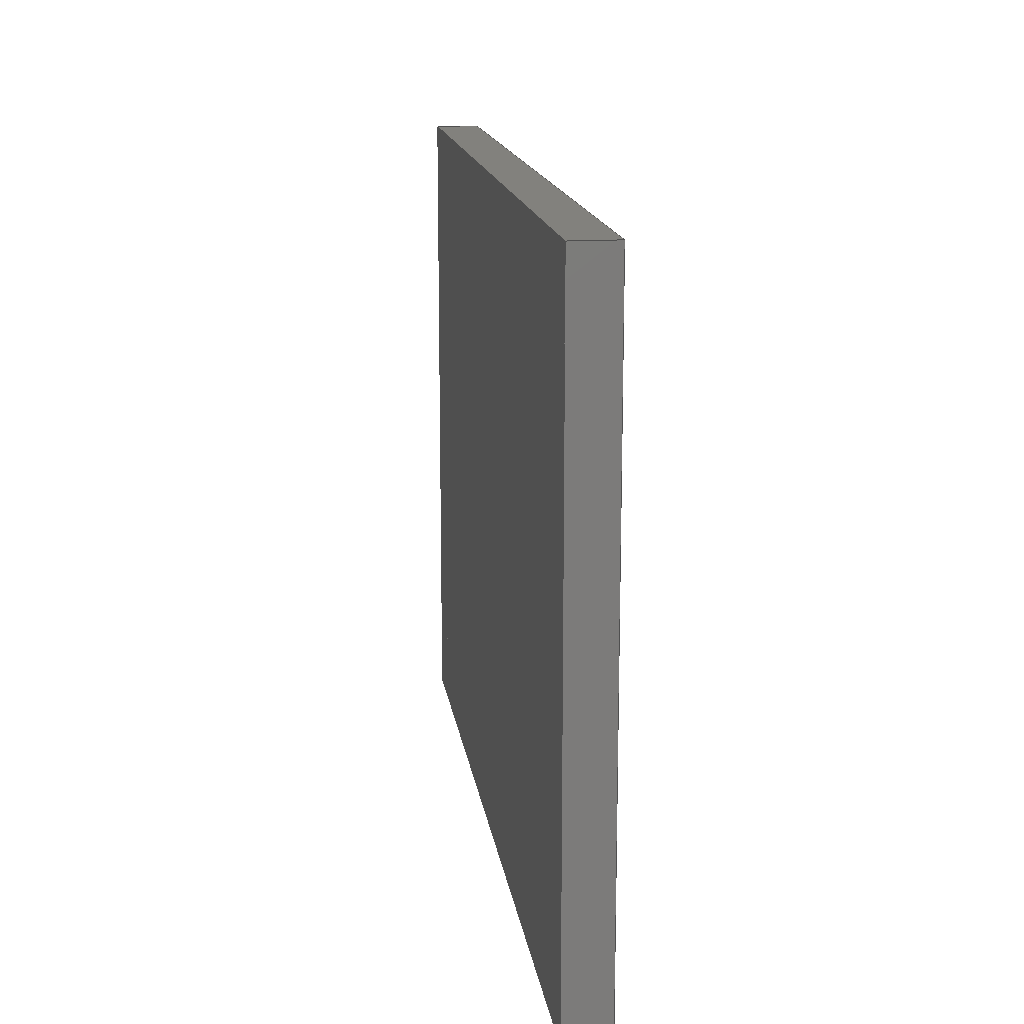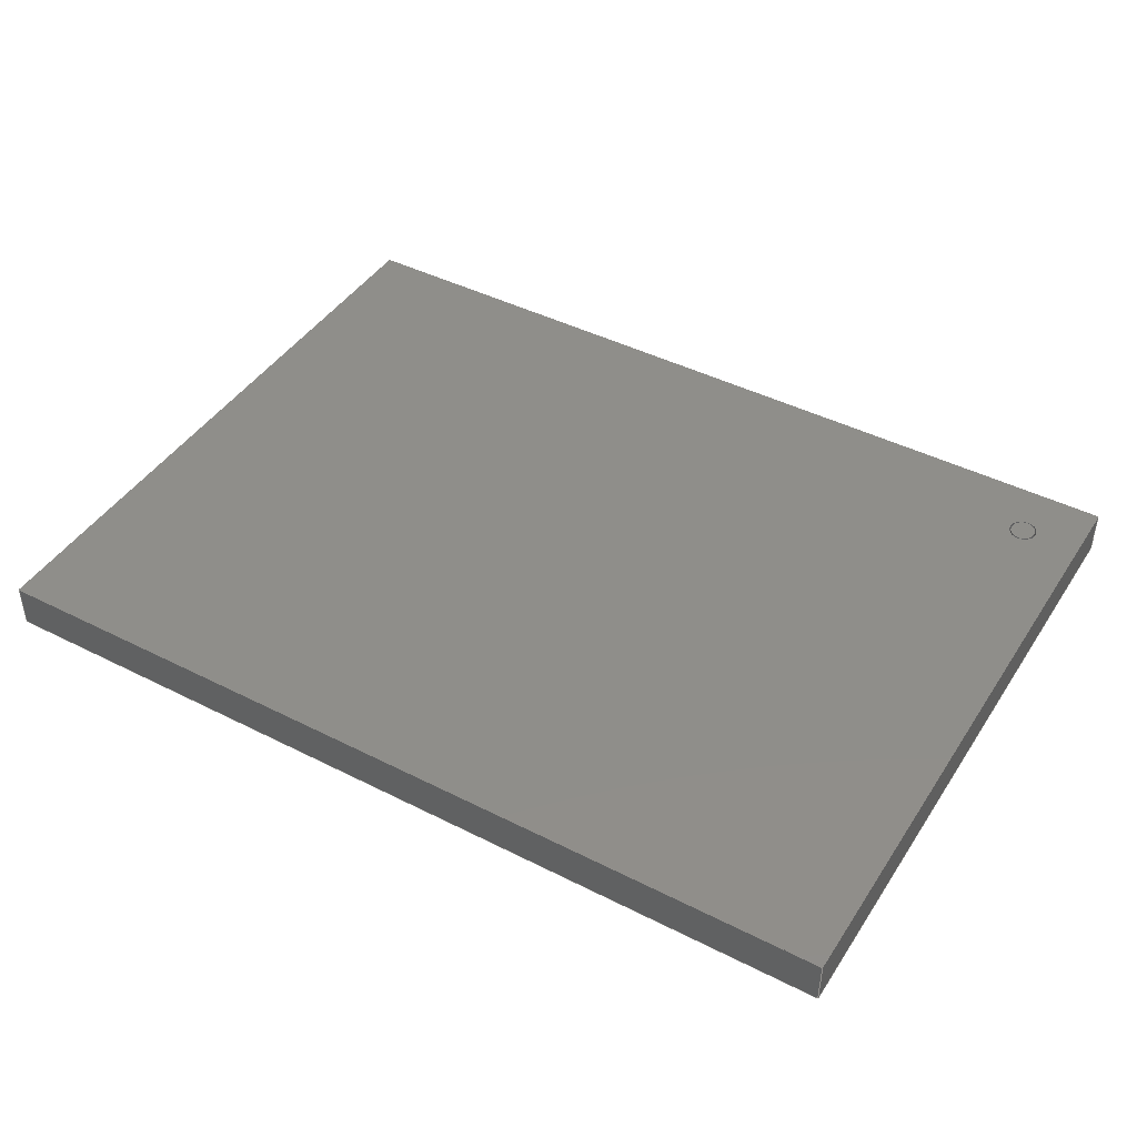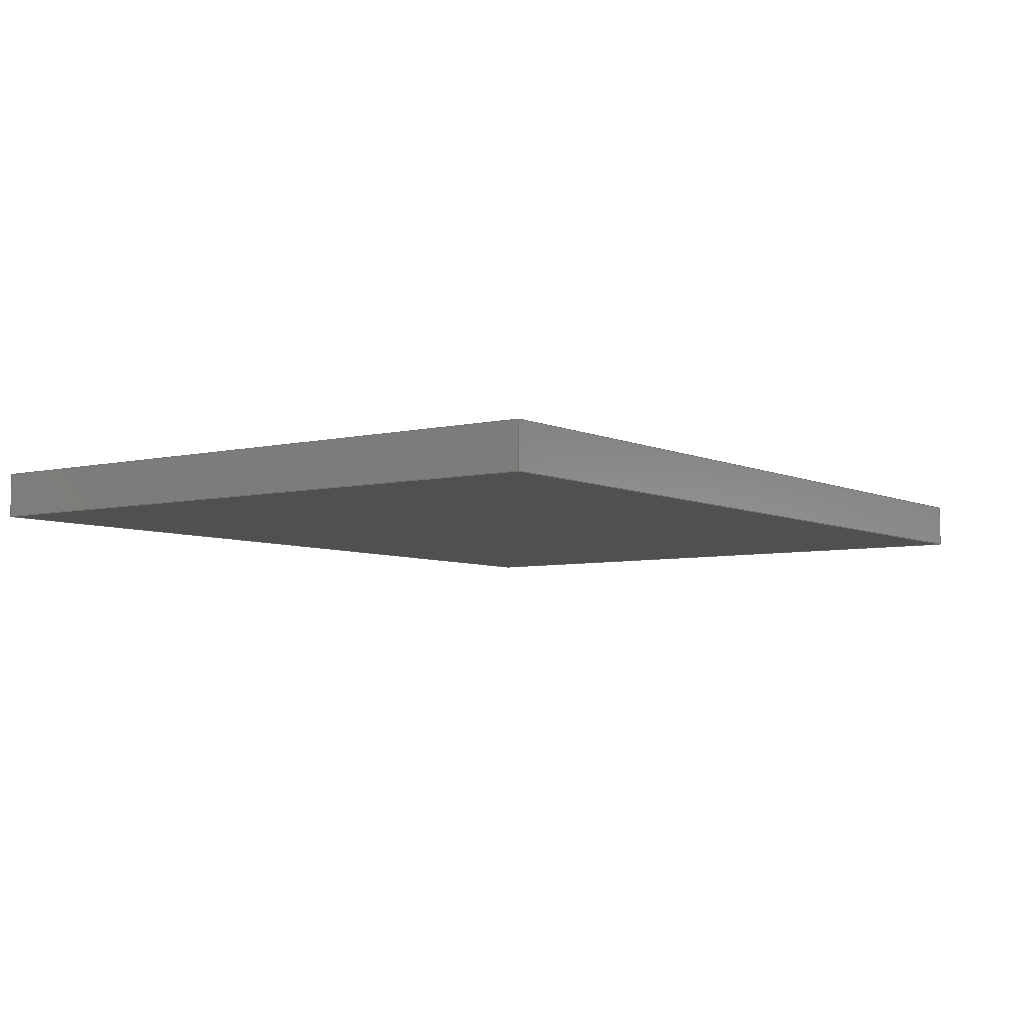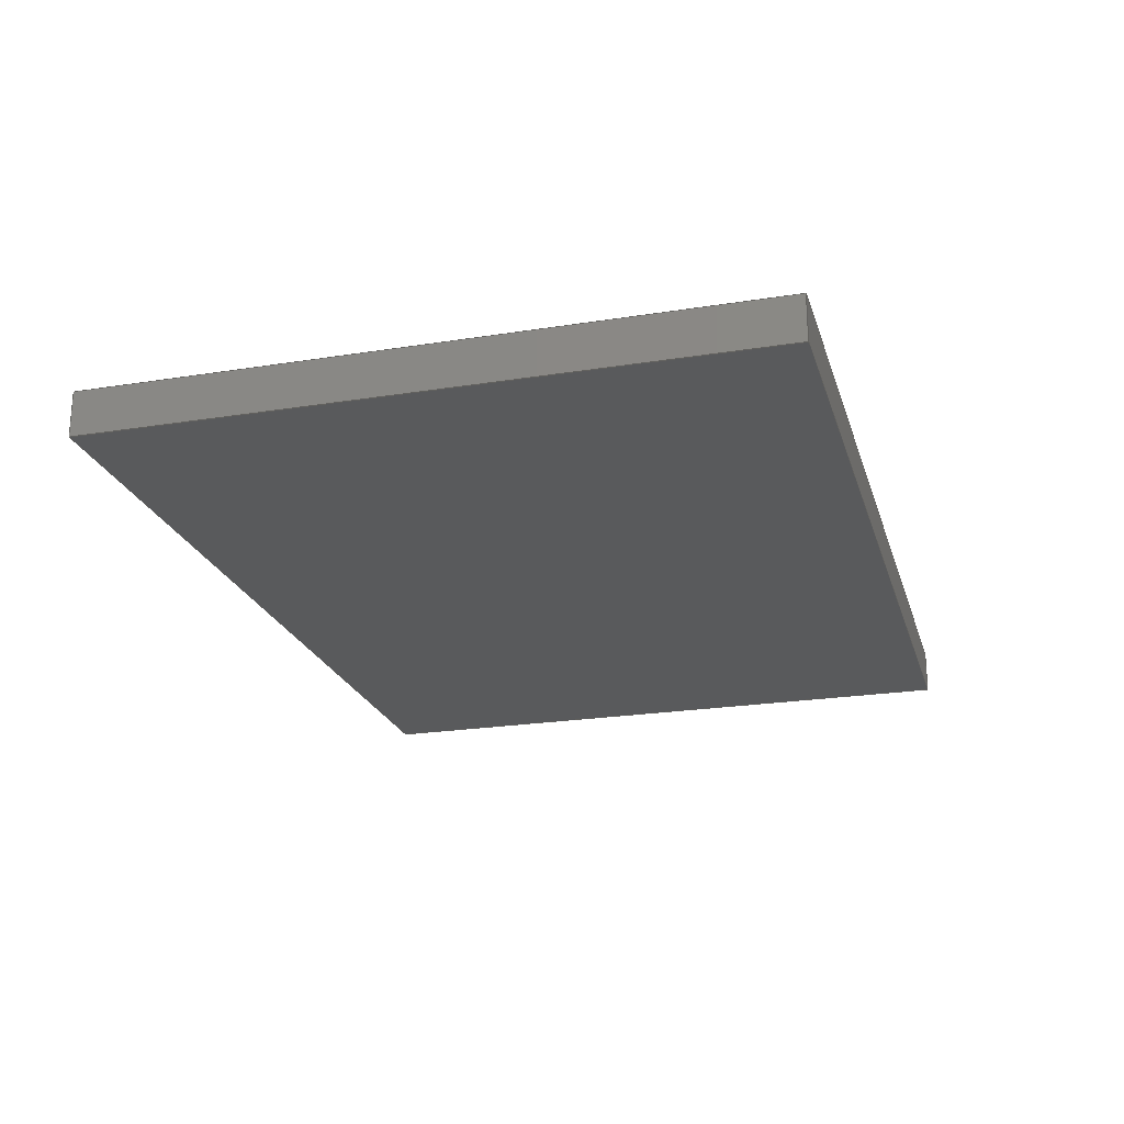
<metadata>
{"format":"step","ext":"step","renderer":"f3d","projection":"perspective","resolution":1024,"background":"white","views":[{"elev":15.3,"azim":82.1,"up":"+Y"},{"elev":43.8,"azim":-149.2,"up":"+Z"},{"elev":-5.9,"azim":125.8,"up":"+Z"},{"elev":-22.5,"azim":105.4,"up":"+Z"}]}
</metadata>
<code>
ISO-10303-21;
DATA;
#1=MECHANICAL_DESIGN_GEOMETRIC_PRESENTATION_REPRESENTATION('',(#4),#309);
#2=SHAPE_REPRESENTATION_RELATIONSHIP('SRR','None',#316,#3);
#3=ADVANCED_BREP_SHAPE_REPRESENTATION('',(#5),#308);
#4=STYLED_ITEM('',(#325),#5);
#5=MANIFOLD_SOLID_BREP('Body1',#173);
#6=FACE_BOUND('',#33,.T.);
#7=FACE_BOUND('',#36,.T.);
#8=FACE_BOUND('',#38,.T.);
#9=PLANE('',#193);
#10=PLANE('',#197);
#11=PLANE('',#198);
#12=PLANE('',#199);
#13=PLANE('',#200);
#14=PLANE('',#201);
#15=PLANE('',#202);
#16=PLANE('',#203);
#17=PLANE('',#204);
#18=FACE_OUTER_BOUND('',#30,.T.);
#19=FACE_OUTER_BOUND('',#31,.T.);
#20=FACE_OUTER_BOUND('',#32,.T.);
#21=FACE_OUTER_BOUND('',#34,.T.);
#22=FACE_OUTER_BOUND('',#35,.T.);
#23=FACE_OUTER_BOUND('',#37,.T.);
#24=FACE_OUTER_BOUND('',#39,.T.);
#25=FACE_OUTER_BOUND('',#40,.T.);
#26=FACE_OUTER_BOUND('',#41,.T.);
#27=FACE_OUTER_BOUND('',#42,.T.);
#28=FACE_OUTER_BOUND('',#43,.T.);
#29=FACE_OUTER_BOUND('',#44,.T.);
#30=EDGE_LOOP('',(#116,#117,#118,#119));
#31=EDGE_LOOP('',(#120,#121,#122,#123));
#32=EDGE_LOOP('',(#124));
#33=EDGE_LOOP('',(#125));
#34=EDGE_LOOP('',(#126,#127,#128,#129));
#35=EDGE_LOOP('',(#130));
#36=EDGE_LOOP('',(#131));
#37=EDGE_LOOP('',(#132,#133,#134,#135));
#38=EDGE_LOOP('',(#136));
#39=EDGE_LOOP('',(#137,#138,#139,#140));
#40=EDGE_LOOP('',(#141,#142,#143,#144));
#41=EDGE_LOOP('',(#145,#146,#147,#148));
#42=EDGE_LOOP('',(#149,#150,#151,#152));
#43=EDGE_LOOP('',(#153));
#44=EDGE_LOOP('',(#154,#155,#156,#157));
#45=LINE('',#263,#60);
#46=LINE('',#269,#61);
#47=LINE('',#276,#62);
#48=LINE('',#282,#63);
#49=LINE('',#284,#64);
#50=LINE('',#286,#65);
#51=LINE('',#287,#66);
#52=LINE('',#290,#67);
#53=LINE('',#292,#68);
#54=LINE('',#293,#69);
#55=LINE('',#296,#70);
#56=LINE('',#297,#71);
#57=LINE('',#300,#72);
#58=LINE('',#301,#73);
#59=LINE('',#303,#74);
#60=VECTOR('',#211,0.506);
#61=VECTOR('',#218,0.5606);
#62=VECTOR('',#227,0.6152);
#63=VECTOR('',#234,1);
#64=VECTOR('',#235,1);
#65=VECTOR('',#236,1);
#66=VECTOR('',#237,1);
#67=VECTOR('',#240,1);
#68=VECTOR('',#241,1);
#69=VECTOR('',#242,1);
#70=VECTOR('',#245,1);
#71=VECTOR('',#246,1);
#72=VECTOR('',#249,1);
#73=VECTOR('',#250,1);
#74=VECTOR('',#253,1);
#75=CIRCLE('',#188,0.506);
#76=CIRCLE('',#189,0.506);
#77=CIRCLE('',#191,0.5606);
#78=CIRCLE('',#192,0.5606);
#79=CIRCLE('',#195,0.6152);
#80=CIRCLE('',#196,0.6152);
#81=VERTEX_POINT('',#260);
#82=VERTEX_POINT('',#262);
#83=VERTEX_POINT('',#266);
#84=VERTEX_POINT('',#268);
#85=VERTEX_POINT('',#273);
#86=VERTEX_POINT('',#275);
#87=VERTEX_POINT('',#280);
#88=VERTEX_POINT('',#281);
#89=VERTEX_POINT('',#283);
#90=VERTEX_POINT('',#285);
#91=VERTEX_POINT('',#289);
#92=VERTEX_POINT('',#291);
#93=VERTEX_POINT('',#295);
#94=VERTEX_POINT('',#299);
#95=EDGE_CURVE('',#81,#81,#75,.T.);
#96=EDGE_CURVE('',#81,#82,#45,.T.);
#97=EDGE_CURVE('',#82,#82,#76,.T.);
#98=EDGE_CURVE('',#83,#83,#77,.T.);
#99=EDGE_CURVE('',#83,#84,#46,.T.);
#100=EDGE_CURVE('',#84,#84,#78,.T.);
#101=EDGE_CURVE('',#85,#85,#79,.T.);
#102=EDGE_CURVE('',#85,#86,#47,.T.);
#103=EDGE_CURVE('',#86,#86,#80,.T.);
#104=EDGE_CURVE('',#87,#88,#48,.T.);
#105=EDGE_CURVE('',#88,#89,#49,.T.);
#106=EDGE_CURVE('',#89,#90,#50,.T.);
#107=EDGE_CURVE('',#90,#87,#51,.T.);
#108=EDGE_CURVE('',#88,#91,#52,.T.);
#109=EDGE_CURVE('',#92,#91,#53,.T.);
#110=EDGE_CURVE('',#89,#92,#54,.T.);
#111=EDGE_CURVE('',#93,#92,#55,.T.);
#112=EDGE_CURVE('',#90,#93,#56,.T.);
#113=EDGE_CURVE('',#94,#93,#57,.T.);
#114=EDGE_CURVE('',#87,#94,#58,.T.);
#115=EDGE_CURVE('',#91,#94,#59,.T.);
#116=ORIENTED_EDGE('',*,*,#95,.F.);
#117=ORIENTED_EDGE('',*,*,#96,.T.);
#118=ORIENTED_EDGE('',*,*,#97,.T.);
#119=ORIENTED_EDGE('',*,*,#96,.F.);
#120=ORIENTED_EDGE('',*,*,#98,.T.);
#121=ORIENTED_EDGE('',*,*,#99,.T.);
#122=ORIENTED_EDGE('',*,*,#100,.T.);
#123=ORIENTED_EDGE('',*,*,#99,.F.);
#124=ORIENTED_EDGE('',*,*,#100,.F.);
#125=ORIENTED_EDGE('',*,*,#97,.F.);
#126=ORIENTED_EDGE('',*,*,#101,.F.);
#127=ORIENTED_EDGE('',*,*,#102,.T.);
#128=ORIENTED_EDGE('',*,*,#103,.T.);
#129=ORIENTED_EDGE('',*,*,#102,.F.);
#130=ORIENTED_EDGE('',*,*,#103,.F.);
#131=ORIENTED_EDGE('',*,*,#98,.F.);
#132=ORIENTED_EDGE('',*,*,#104,.T.);
#133=ORIENTED_EDGE('',*,*,#105,.T.);
#134=ORIENTED_EDGE('',*,*,#106,.T.);
#135=ORIENTED_EDGE('',*,*,#107,.T.);
#136=ORIENTED_EDGE('',*,*,#101,.T.);
#137=ORIENTED_EDGE('',*,*,#105,.F.);
#138=ORIENTED_EDGE('',*,*,#108,.T.);
#139=ORIENTED_EDGE('',*,*,#109,.F.);
#140=ORIENTED_EDGE('',*,*,#110,.F.);
#141=ORIENTED_EDGE('',*,*,#106,.F.);
#142=ORIENTED_EDGE('',*,*,#110,.T.);
#143=ORIENTED_EDGE('',*,*,#111,.F.);
#144=ORIENTED_EDGE('',*,*,#112,.F.);
#145=ORIENTED_EDGE('',*,*,#107,.F.);
#146=ORIENTED_EDGE('',*,*,#112,.T.);
#147=ORIENTED_EDGE('',*,*,#113,.F.);
#148=ORIENTED_EDGE('',*,*,#114,.F.);
#149=ORIENTED_EDGE('',*,*,#104,.F.);
#150=ORIENTED_EDGE('',*,*,#114,.T.);
#151=ORIENTED_EDGE('',*,*,#115,.F.);
#152=ORIENTED_EDGE('',*,*,#108,.F.);
#153=ORIENTED_EDGE('',*,*,#95,.T.);
#154=ORIENTED_EDGE('',*,*,#115,.T.);
#155=ORIENTED_EDGE('',*,*,#113,.T.);
#156=ORIENTED_EDGE('',*,*,#111,.T.);
#157=ORIENTED_EDGE('',*,*,#109,.T.);
#158=CYLINDRICAL_SURFACE('',#187,0.506);
#159=CYLINDRICAL_SURFACE('',#190,0.5606);
#160=CYLINDRICAL_SURFACE('',#194,0.6152);
#161=ADVANCED_FACE('',(#18),#158,.T.);
#162=ADVANCED_FACE('',(#19),#159,.F.);
#163=ADVANCED_FACE('',(#20,#6),#9,.T.);
#164=ADVANCED_FACE('',(#21),#160,.F.);
#165=ADVANCED_FACE('',(#22,#7),#10,.T.);
#166=ADVANCED_FACE('',(#23,#8),#11,.T.);
#167=ADVANCED_FACE('',(#24),#12,.T.);
#168=ADVANCED_FACE('',(#25),#13,.T.);
#169=ADVANCED_FACE('',(#26),#14,.T.);
#170=ADVANCED_FACE('',(#27),#15,.T.);
#171=ADVANCED_FACE('',(#28),#16,.T.);
#172=ADVANCED_FACE('',(#29),#17,.T.);
#173=CLOSED_SHELL('',(#161,#162,#163,#164,#165,#166,#167,#168,#169,#170,
#171,#172));
#174=DERIVED_UNIT_ELEMENT(#176,1);
#175=DERIVED_UNIT_ELEMENT(#311,3);
#176=(
MASS_UNIT()
NAMED_UNIT(*)
SI_UNIT(.KILO.,.GRAM.)
);
#177=DERIVED_UNIT((#174,#175));
#178=MEASURE_REPRESENTATION_ITEM('density measure',
POSITIVE_RATIO_MEASURE(570.3),#177);
#179=PROPERTY_DEFINITION_REPRESENTATION(#184,#181);
#180=PROPERTY_DEFINITION_REPRESENTATION(#185,#182);
#181=REPRESENTATION('material name',(#183),#308);
#182=REPRESENTATION('density',(#178),#308);
#183=DESCRIPTIVE_REPRESENTATION_ITEM('Wood','Wood');
#184=PROPERTY_DEFINITION('material property','material name',#318);
#185=PROPERTY_DEFINITION('material property','density of part',#318);
#186=AXIS2_PLACEMENT_3D('placement',#258,#205,#206);
#187=AXIS2_PLACEMENT_3D('',#259,#207,#208);
#188=AXIS2_PLACEMENT_3D('',#261,#209,#210);
#189=AXIS2_PLACEMENT_3D('',#264,#212,#213);
#190=AXIS2_PLACEMENT_3D('',#265,#214,#215);
#191=AXIS2_PLACEMENT_3D('',#267,#216,#217);
#192=AXIS2_PLACEMENT_3D('',#270,#219,#220);
#193=AXIS2_PLACEMENT_3D('',#271,#221,#222);
#194=AXIS2_PLACEMENT_3D('',#272,#223,#224);
#195=AXIS2_PLACEMENT_3D('',#274,#225,#226);
#196=AXIS2_PLACEMENT_3D('',#277,#228,#229);
#197=AXIS2_PLACEMENT_3D('',#278,#230,#231);
#198=AXIS2_PLACEMENT_3D('',#279,#232,#233);
#199=AXIS2_PLACEMENT_3D('',#288,#238,#239);
#200=AXIS2_PLACEMENT_3D('',#294,#243,#244);
#201=AXIS2_PLACEMENT_3D('',#298,#247,#248);
#202=AXIS2_PLACEMENT_3D('',#302,#251,#252);
#203=AXIS2_PLACEMENT_3D('',#304,#254,#255);
#204=AXIS2_PLACEMENT_3D('',#305,#256,#257);
#205=DIRECTION('axis',(0,0,1));
#206=DIRECTION('refdir',(1,0,0));
#207=DIRECTION('center_axis',(0,0,-1));
#208=DIRECTION('ref_axis',(1,0,0));
#209=DIRECTION('center_axis',(0,0,1));
#210=DIRECTION('ref_axis',(1,0,0));
#211=DIRECTION('',(0,0,-1));
#212=DIRECTION('center_axis',(0,0,1));
#213=DIRECTION('ref_axis',(1,0,0));
#214=DIRECTION('center_axis',(0,0,-1));
#215=DIRECTION('ref_axis',(1,0,0));
#216=DIRECTION('center_axis',(0,0,1));
#217=DIRECTION('ref_axis',(1,0,0));
#218=DIRECTION('',(0,0,-1));
#219=DIRECTION('center_axis',(0,0,-1));
#220=DIRECTION('ref_axis',(1,0,0));
#221=DIRECTION('center_axis',(0,0,1));
#222=DIRECTION('ref_axis',(1,0,0));
#223=DIRECTION('center_axis',(0,0,-1));
#224=DIRECTION('ref_axis',(1,0,0));
#225=DIRECTION('center_axis',(0,0,-1));
#226=DIRECTION('ref_axis',(1,0,0));
#227=DIRECTION('',(0,0,-1));
#228=DIRECTION('center_axis',(0,0,-1));
#229=DIRECTION('ref_axis',(1,0,0));
#230=DIRECTION('center_axis',(0,0,1));
#231=DIRECTION('ref_axis',(1,0,0));
#232=DIRECTION('center_axis',(0,0,1));
#233=DIRECTION('ref_axis',(1,0,0));
#234=DIRECTION('',(0,-1,0));
#235=DIRECTION('',(1,-1.294e-32,0));
#236=DIRECTION('',(0,1,0));
#237=DIRECTION('',(-1,0,0));
#238=DIRECTION('center_axis',(-1.294e-32,-1,0));
#239=DIRECTION('ref_axis',(-1,1.294e-32,0));
#240=DIRECTION('',(0,0,-1));
#241=DIRECTION('',(-1,1.294e-32,0));
#242=DIRECTION('',(0,0,-1));
#243=DIRECTION('center_axis',(1,0,0));
#244=DIRECTION('ref_axis',(0,-1,0));
#245=DIRECTION('',(0,-1,0));
#246=DIRECTION('',(0,0,-1));
#247=DIRECTION('center_axis',(0,1,0));
#248=DIRECTION('ref_axis',(1,0,0));
#249=DIRECTION('',(1,0,0));
#250=DIRECTION('',(0,0,-1));
#251=DIRECTION('center_axis',(-1,0,0));
#252=DIRECTION('ref_axis',(0,1,0));
#253=DIRECTION('',(0,1,0));
#254=DIRECTION('center_axis',(0,0,1));
#255=DIRECTION('ref_axis',(1,0,0));
#256=DIRECTION('center_axis',(0,0,-1));
#257=DIRECTION('ref_axis',(-1,0,0));
#258=CARTESIAN_POINT('',(0,0,0));
#259=CARTESIAN_POINT('Origin',(2.54,2.54,0));
#260=CARTESIAN_POINT('',(2.034,2.54,0));
#261=CARTESIAN_POINT('Origin',(2.54,2.54,0));
#262=CARTESIAN_POINT('',(2.034,2.54,-0.6896));
#263=CARTESIAN_POINT('',(2.034,2.54,0));
#264=CARTESIAN_POINT('Origin',(2.54,2.54,-0.6896));
#265=CARTESIAN_POINT('Origin',(2.54,2.54,0));
#266=CARTESIAN_POINT('',(1.979,2.54,-0.635));
#267=CARTESIAN_POINT('Origin',(2.54,2.54,-0.635));
#268=CARTESIAN_POINT('',(1.979,2.54,-0.6896));
#269=CARTESIAN_POINT('',(1.979,2.54,0));
#270=CARTESIAN_POINT('Origin',(2.54,2.54,-0.6896));
#271=CARTESIAN_POINT('Origin',(2.54,2.54,-0.6896));
#272=CARTESIAN_POINT('Origin',(2.54,2.54,0));
#273=CARTESIAN_POINT('',(1.925,2.54,0));
#274=CARTESIAN_POINT('Origin',(2.54,2.54,0));
#275=CARTESIAN_POINT('',(1.925,2.54,-0.635));
#276=CARTESIAN_POINT('',(1.925,2.54,0));
#277=CARTESIAN_POINT('Origin',(2.54,2.54,-0.635));
#278=CARTESIAN_POINT('Origin',(2.54,2.54,-0.635));
#279=CARTESIAN_POINT('Origin',(19.05,14.05,0));
#280=CARTESIAN_POINT('',(0,28.1,0));
#281=CARTESIAN_POINT('',(0,0,0));
#282=CARTESIAN_POINT('',(0,28.1,0));
#283=CARTESIAN_POINT('',(38.1,-4.93e-31,0));
#284=CARTESIAN_POINT('',(0,0,0));
#285=CARTESIAN_POINT('',(38.1,28.1,0));
#286=CARTESIAN_POINT('',(38.1,-4.93e-31,0));
#287=CARTESIAN_POINT('',(38.1,28.1,0));
#288=CARTESIAN_POINT('Origin',(38.1,-4.93e-31,0));
#289=CARTESIAN_POINT('',(0,0,-1.905));
#290=CARTESIAN_POINT('',(0,0,0));
#291=CARTESIAN_POINT('',(38.1,0,-1.905));
#292=CARTESIAN_POINT('',(0,0,-1.905));
#293=CARTESIAN_POINT('',(38.1,-4.93e-31,0));
#294=CARTESIAN_POINT('Origin',(38.1,28.1,0));
#295=CARTESIAN_POINT('',(38.1,28.1,-1.905));
#296=CARTESIAN_POINT('',(38.1,-4.93e-31,-1.905));
#297=CARTESIAN_POINT('',(38.1,28.1,0));
#298=CARTESIAN_POINT('Origin',(0,28.1,0));
#299=CARTESIAN_POINT('',(0,28.1,-1.905));
#300=CARTESIAN_POINT('',(38.1,28.1,-1.905));
#301=CARTESIAN_POINT('',(0,28.1,0));
#302=CARTESIAN_POINT('Origin',(0,0,0));
#303=CARTESIAN_POINT('',(0,28.1,-1.905));
#304=CARTESIAN_POINT('Origin',(19.05,14.05,0));
#305=CARTESIAN_POINT('Origin',(19.05,14.05,-1.905));
#306=UNCERTAINTY_MEASURE_WITH_UNIT(LENGTH_MEASURE(0.001),#310,
'DISTANCE_ACCURACY_VALUE',
'Maximum model space distance between geometric entities at asserted c
onnectivities');
#307=UNCERTAINTY_MEASURE_WITH_UNIT(LENGTH_MEASURE(0.001),#310,
'DISTANCE_ACCURACY_VALUE',
'Maximum model space distance between geometric entities at asserted c
onnectivities');
#308=(
GEOMETRIC_REPRESENTATION_CONTEXT(3)
GLOBAL_UNCERTAINTY_ASSIGNED_CONTEXT((#306))
GLOBAL_UNIT_ASSIGNED_CONTEXT((#310,#312,#313))
REPRESENTATION_CONTEXT('','3D')
);
#309=(
GEOMETRIC_REPRESENTATION_CONTEXT(3)
GLOBAL_UNCERTAINTY_ASSIGNED_CONTEXT((#307))
GLOBAL_UNIT_ASSIGNED_CONTEXT((#310,#312,#313))
REPRESENTATION_CONTEXT('','3D')
);
#310=(
LENGTH_UNIT()
NAMED_UNIT(*)
SI_UNIT(.CENTI.,.METRE.)
);
#311=(
LENGTH_UNIT()
NAMED_UNIT(*)
SI_UNIT($,.METRE.)
);
#312=(
NAMED_UNIT(*)
PLANE_ANGLE_UNIT()
SI_UNIT($,.RADIAN.)
);
#313=(
NAMED_UNIT(*)
SI_UNIT($,.STERADIAN.)
SOLID_ANGLE_UNIT()
);
#314=SHAPE_DEFINITION_REPRESENTATION(#315,#316);
#315=PRODUCT_DEFINITION_SHAPE('',$,#318);
#316=SHAPE_REPRESENTATION('',(#186),#308);
#317=PRODUCT_DEFINITION_CONTEXT('part definition',#322,'design');
#318=PRODUCT_DEFINITION('Untitled','Untitled',#319,#317);
#319=PRODUCT_DEFINITION_FORMATION('',$,#324);
#320=PRODUCT_RELATED_PRODUCT_CATEGORY('Untitled','Untitled',(#324));
#321=APPLICATION_PROTOCOL_DEFINITION('international standard',
'automotive_design',2009,#322);
#322=APPLICATION_CONTEXT(
'Core Data for Automotive Mechanical Design Process');
#323=PRODUCT_CONTEXT('part definition',#322,'mechanical');
#324=PRODUCT('Untitled','Untitled',$,(#323));
#325=PRESENTATION_STYLE_ASSIGNMENT((#326));
#326=SURFACE_STYLE_USAGE(.BOTH.,#327);
#327=SURFACE_SIDE_STYLE('',(#328));
#328=SURFACE_STYLE_FILL_AREA(#329);
#329=FILL_AREA_STYLE('Cherry',(#330));
#330=FILL_AREA_STYLE_COLOUR('Cherry',#331);
#331=COLOUR_RGB('Cherry',0,0,0);
ENDSEC;
END-ISO-10303-21;

</code>
